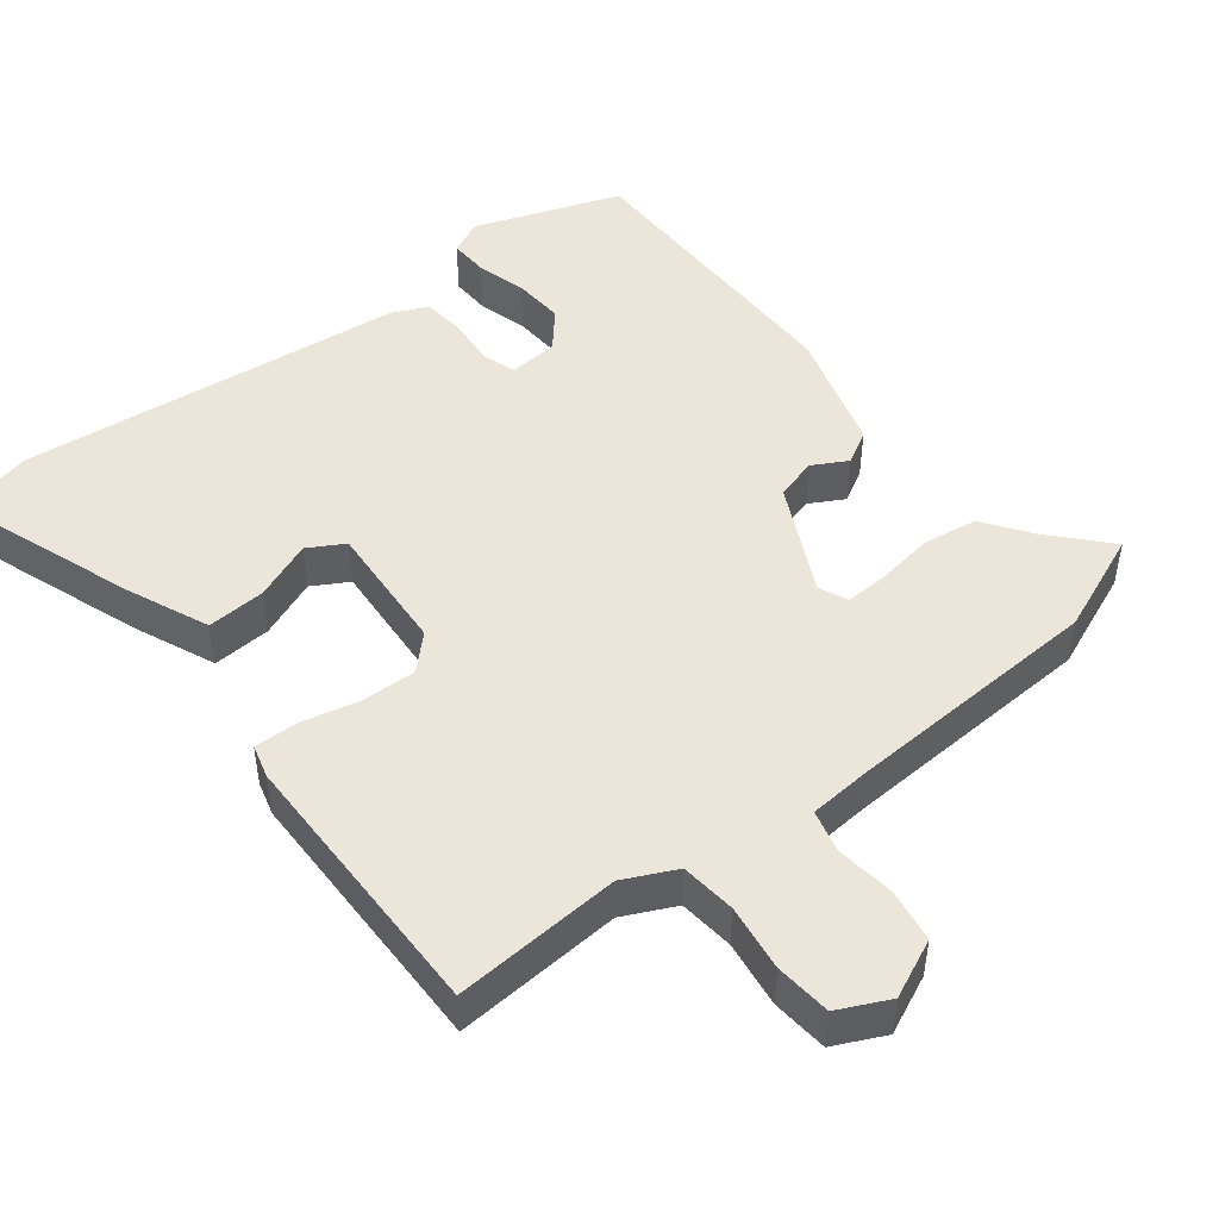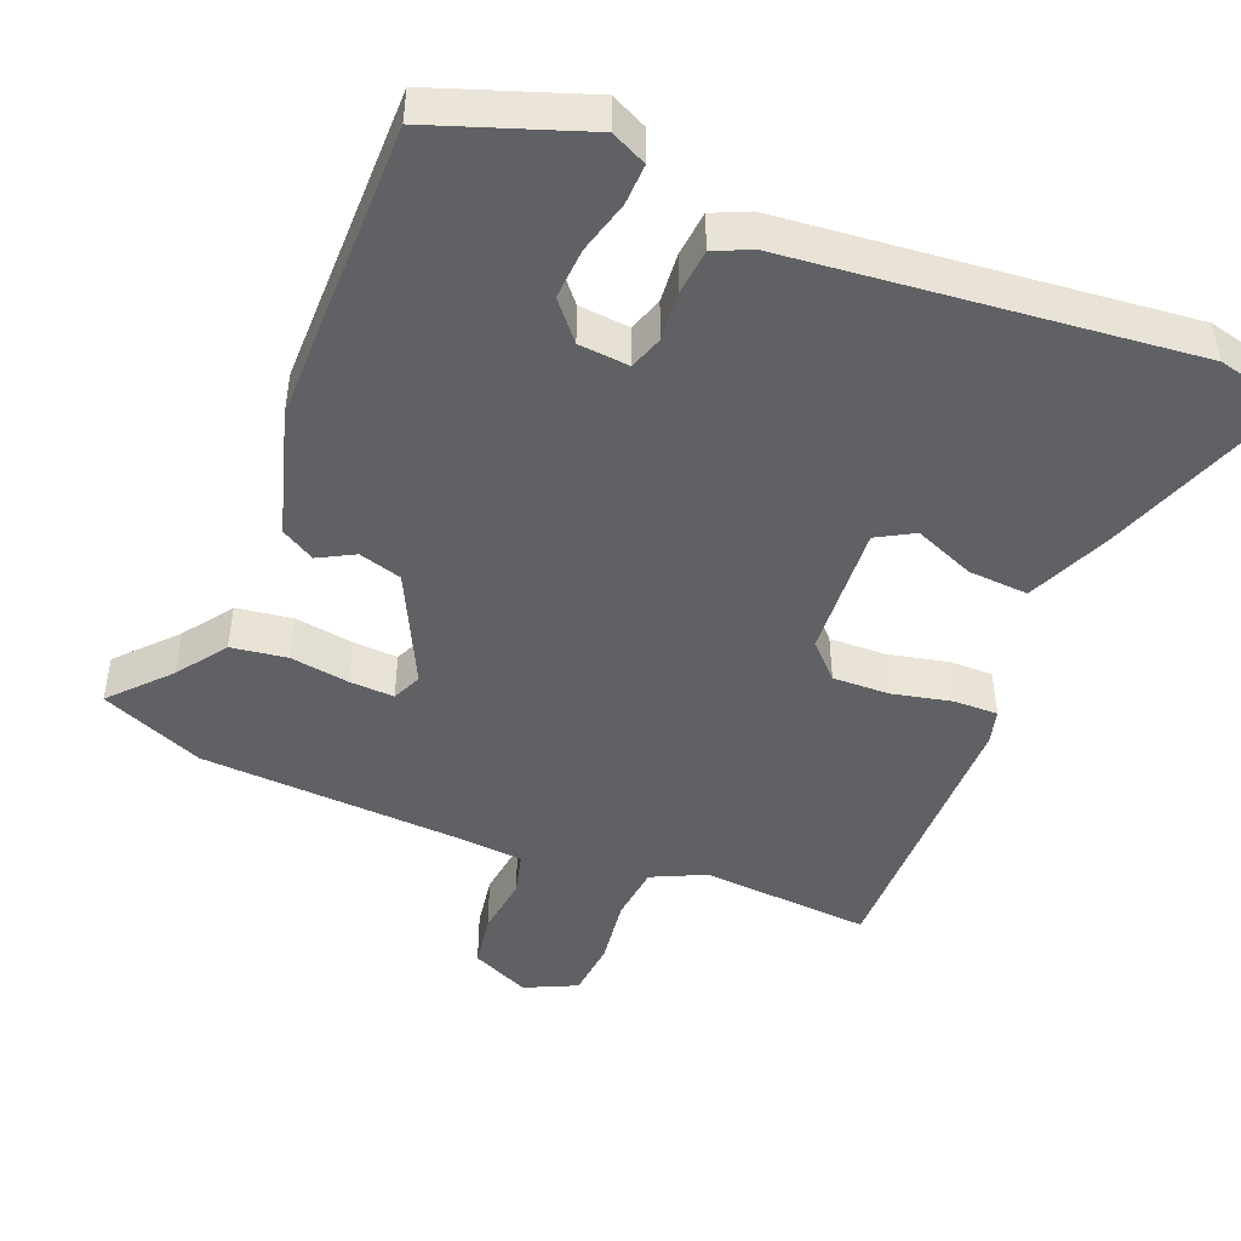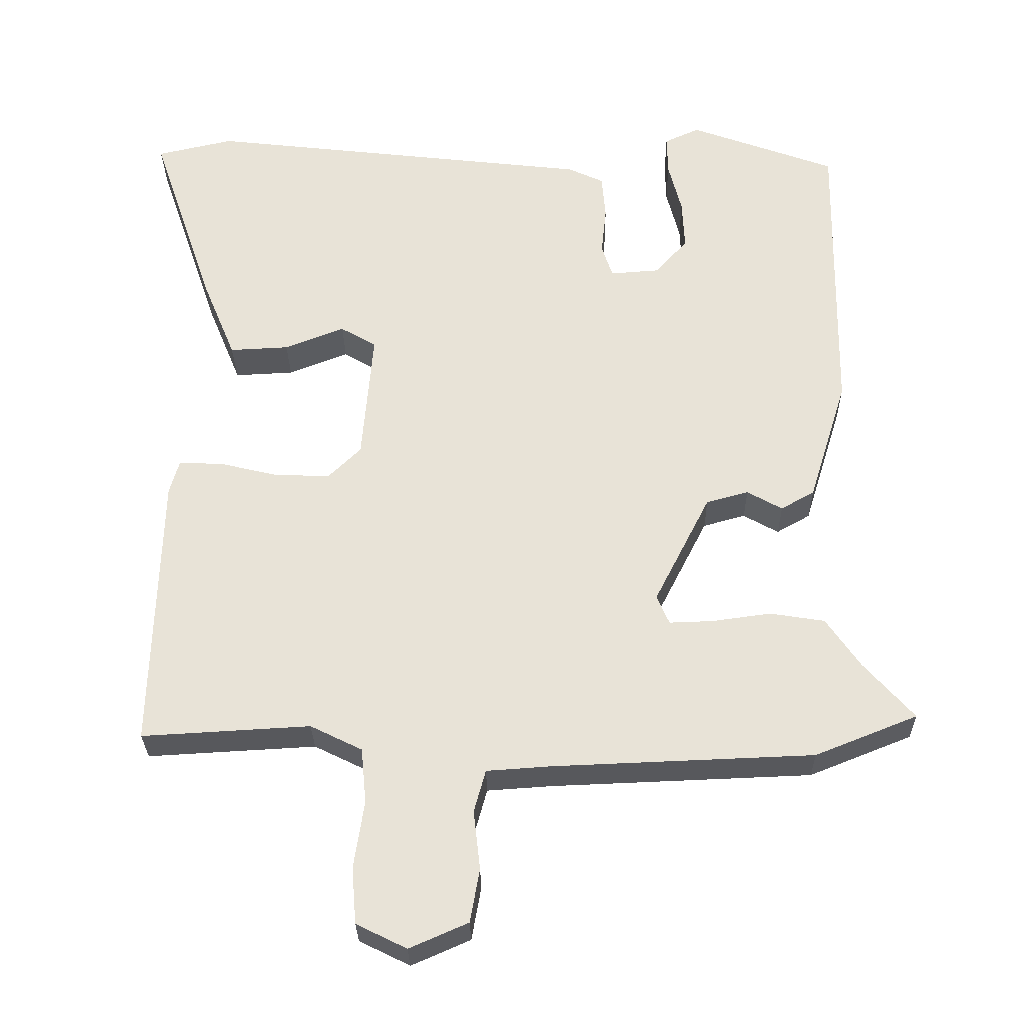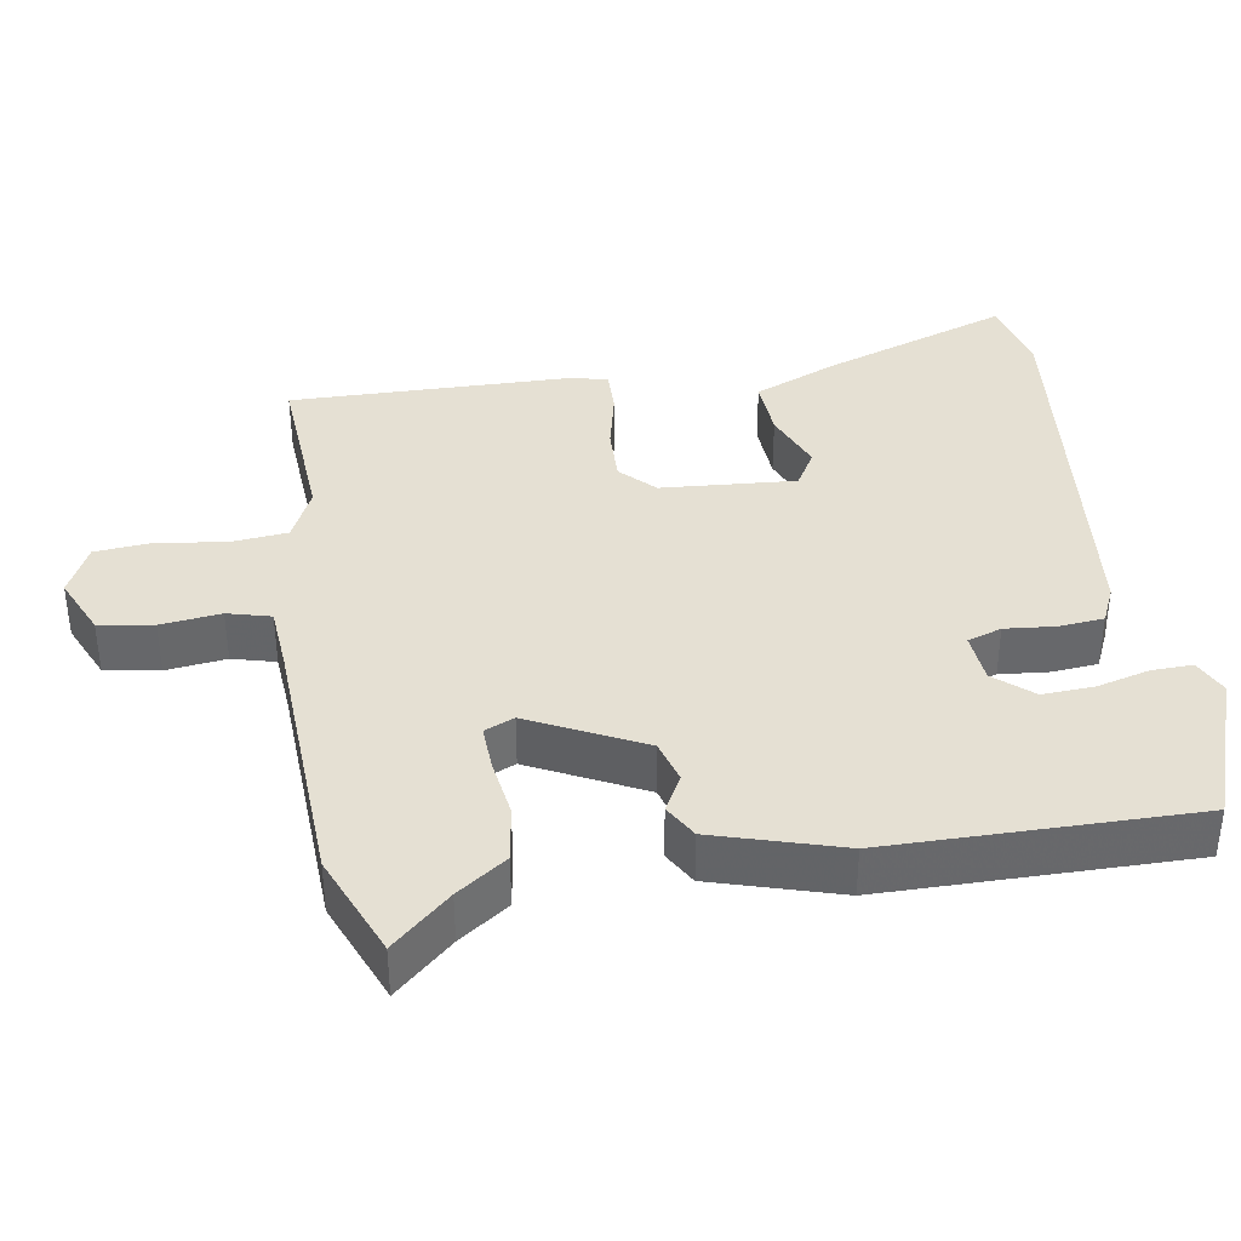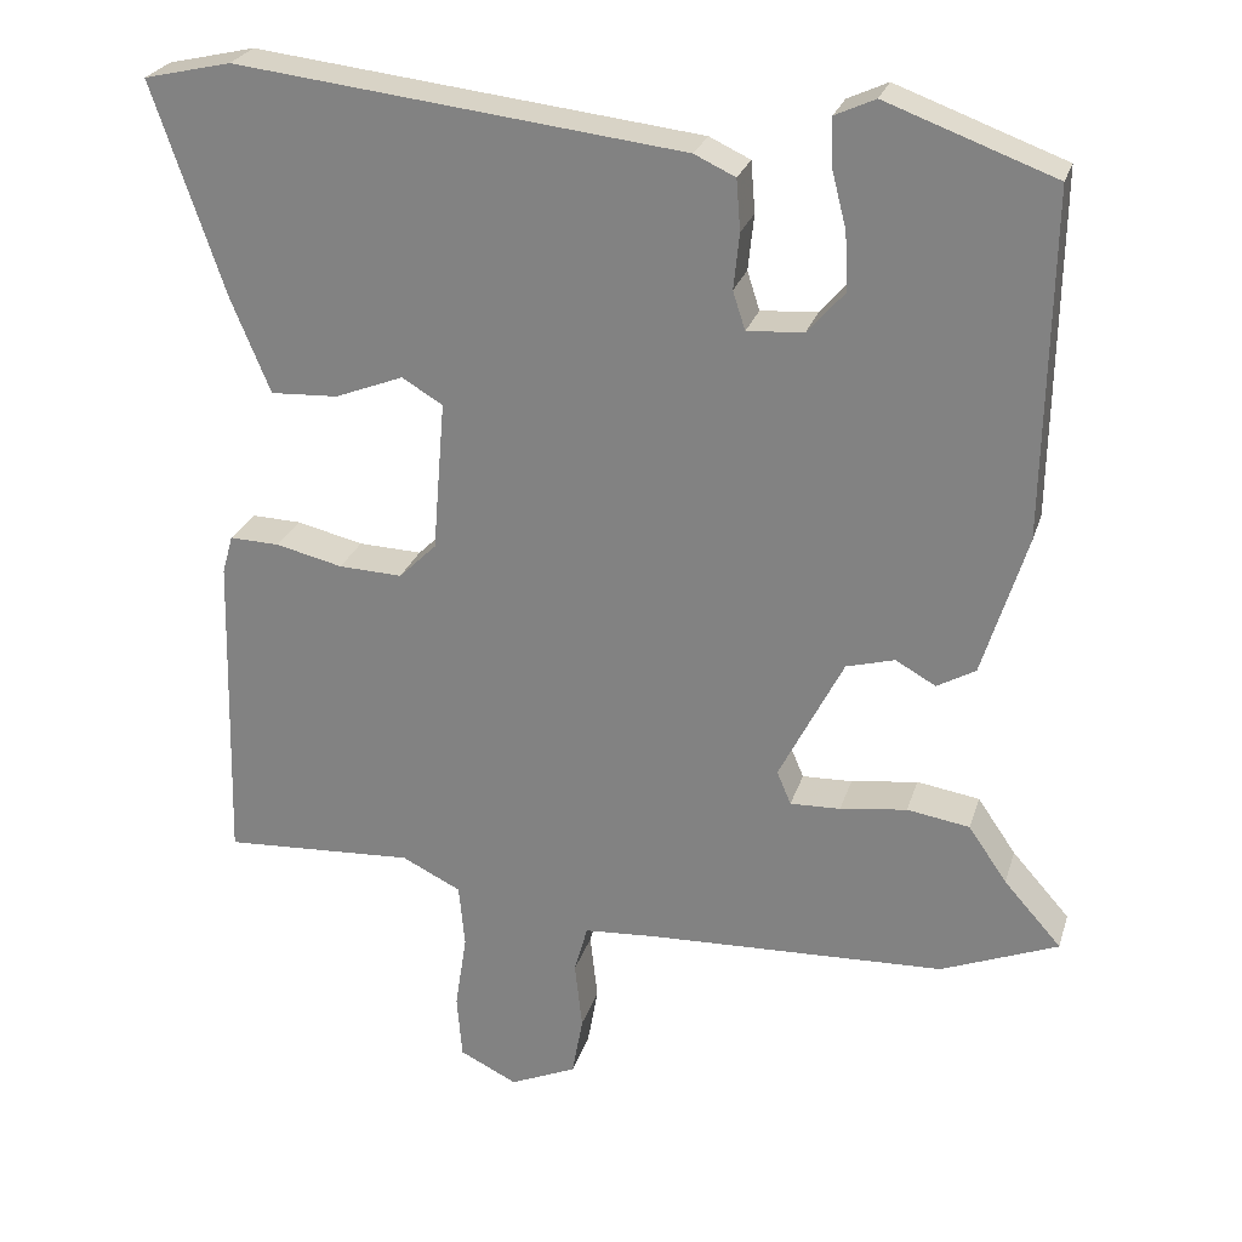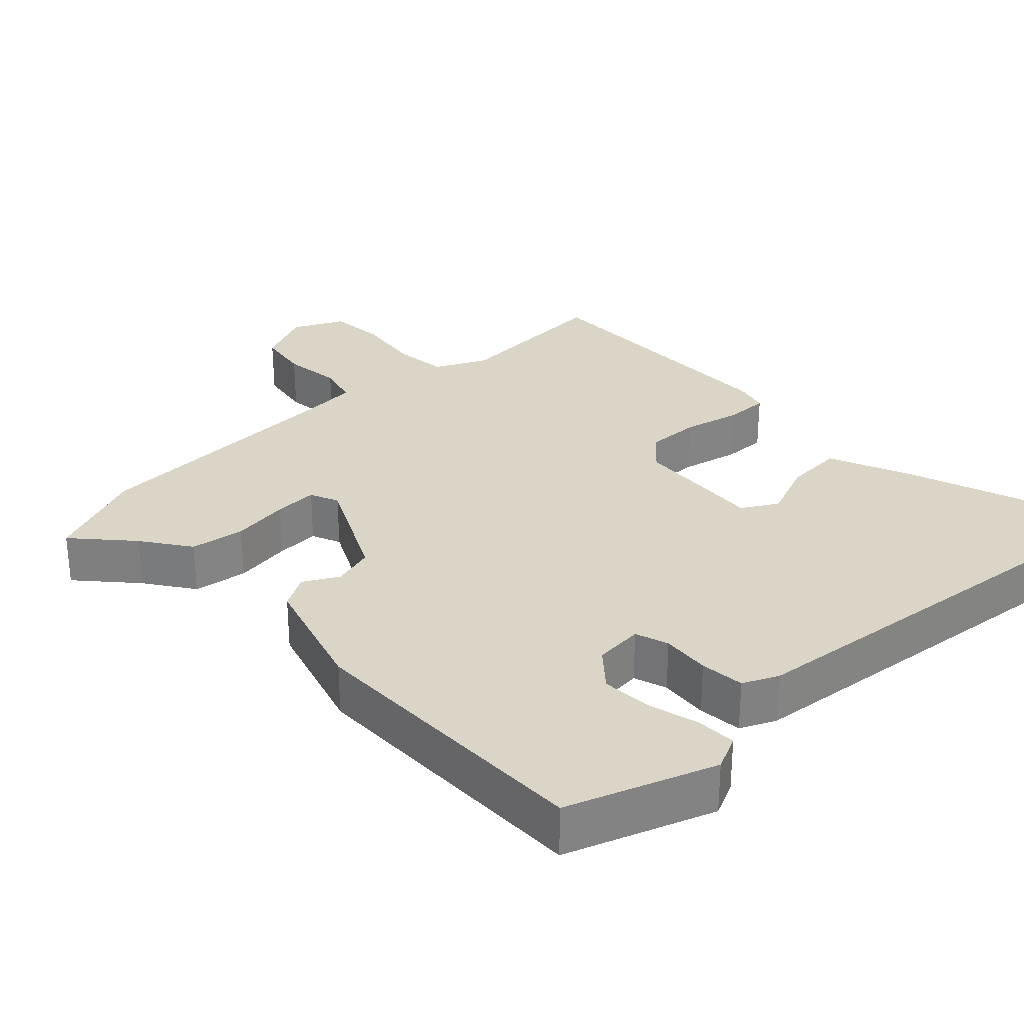
<metadata>
{"format":"obj","ext":"obj","renderer":"f3d","projection":"perspective","resolution":1024,"background":"white","views":[{"elev":47.5,"azim":141.2,"up":"+Y"},{"elev":-46.5,"azim":-22.9,"up":"+Y"},{"elev":-29.0,"azim":-179.1,"up":"+Z"},{"elev":37.9,"azim":-99.8,"up":"+Y"},{"elev":25.7,"azim":-164.4,"up":"+Z"},{"elev":29.6,"azim":-44.0,"up":"+Y"}]}
</metadata>
<code>
v -0.497 0.07 0.453
v -0.296 0.07 0.527
v -0.248 0.07 0.505
v -0.249 0.07 0.45
v -0.267 0.07 0.379
v -0.27 0.07 0.31
v -0.226 0.07 0.26
v -0.158 0.07 0.255
v -0.143 0.07 0.301
v -0.15 0.07 0.368
v -0.145 0.07 0.429
v -0.096 0.07 0.452
v 0.439 0.07 0.514
v 0.544 0.07 0.49
v 0.458 0.07 0.237
v 0.411 0.07 0.123
v 0.33 0.07 0.127
v 0.248 0.07 0.159
v 0.199 0.07 0.13
v 0.214 0.07 -0.051
v 0.259 0.07 -0.095
v 0.335 0.07 -0.092
v 0.415 0.07 -0.073
v 0.475 0.07 -0.071
v 0.488 0.07 -0.117
v 0.498 0.07 -0.5
v 0.268 0.07 -0.487
v 0.197 0.07 -0.522
v 0.19 0.07 -0.598
v 0.204 0.07 -0.69
v 0.198 0.07 -0.767
v 0.129 0.07 -0.801
v 0.049 0.07 -0.766
v 0.036 0.07 -0.693
v 0.045 0.07 -0.612
v 0.029 0.07 -0.554
v -0.058 0.07 -0.548
v -0.415 0.07 -0.534
v -0.555 0.07 -0.478
v -0.486 0.07 -0.4
v -0.44 0.07 -0.333
v -0.365 0.07 -0.321
v -0.285 0.07 -0.332
v -0.225 0.07 -0.334
v -0.208 0.07 -0.294
v -0.285 0.07 -0.143
v -0.343 0.07 -0.127
v -0.391 0.07 -0.154
v -0.437 0.07 -0.128
v -0.49 0.07 0.042
v -0.497 0 0.453
v -0.296 0 0.527
v -0.248 0 0.505
v -0.249 0 0.45
v -0.267 0 0.379
v -0.27 0 0.31
v -0.226 0 0.26
v -0.158 0 0.255
v -0.143 0 0.301
v -0.15 0 0.368
v -0.145 0 0.429
v -0.096 0 0.452
v 0.439 0 0.514
v 0.544 0 0.49
v 0.458 0 0.237
v 0.411 0 0.123
v 0.33 0 0.127
v 0.248 0 0.159
v 0.199 0 0.13
v 0.214 0 -0.051
v 0.259 0 -0.095
v 0.335 0 -0.092
v 0.415 0 -0.073
v 0.475 0 -0.071
v 0.488 0 -0.117
v 0.498 0 -0.5
v 0.268 0 -0.487
v 0.197 0 -0.522
v 0.19 0 -0.598
v 0.204 0 -0.69
v 0.198 0 -0.767
v 0.129 0 -0.801
v 0.049 0 -0.766
v 0.036 0 -0.693
v 0.045 0 -0.612
v 0.029 0 -0.554
v -0.058 0 -0.548
v -0.415 0 -0.534
v -0.555 0 -0.478
v -0.486 0 -0.4
v -0.44 0 -0.333
v -0.365 0 -0.321
v -0.285 0 -0.332
v -0.225 0 -0.334
v -0.208 0 -0.294
v -0.285 0 -0.143
v -0.343 0 -0.127
v -0.391 0 -0.154
v -0.437 0 -0.128
v -0.49 0 0.042
f 47 48 49 50
f 46 47 50 1
f 45 46 1 2
f 40 41 42 43
f 40 43 44
f 37 38 39 40
f 36 37 40 44
f 32 33 34 35
f 32 35 36
f 29 30 31 32
f 28 29 32 36
f 27 28 36 44
f 22 23 24 25
f 21 22 25 26
f 20 21 26 27
f 15 16 17 18
f 13 14 15 18
f 13 18 19
f 12 13 19
f 9 10 11 12
f 9 12 19 20
f 2 3 4 5
f 2 5 6
f 45 2 6
f 20 27 44 45
f 8 9 20 45
f 7 8 45
f 6 7 45
f 100 99 98 97
f 51 100 97 96
f 52 51 96 95
f 93 92 91 90
f 94 93 90
f 90 89 88 87
f 94 90 87 86
f 85 84 83 82
f 86 85 82
f 82 81 80 79
f 86 82 79 78
f 94 86 78 77
f 75 74 73 72
f 76 75 72 71
f 77 76 71 70
f 68 67 66 65
f 68 65 64 63
f 69 68 63
f 69 63 62
f 62 61 60 59
f 70 69 62 59
f 55 54 53 52
f 56 55 52
f 56 52 95
f 95 94 77 70
f 95 70 59 58
f 95 58 57
f 95 57 56
f 1 51 52 2
f 2 52 53 3
f 3 53 54 4
f 4 54 55 5
f 5 55 56 6
f 6 56 57 7
f 7 57 58 8
f 8 58 59 9
f 9 59 60 10
f 10 60 61 11
f 11 61 62 12
f 12 62 63 13
f 13 63 64 14
f 14 64 65 15
f 15 65 66 16
f 16 66 67 17
f 17 67 68 18
f 18 68 69 19
f 19 69 70 20
f 20 70 71 21
f 21 71 72 22
f 22 72 73 23
f 23 73 74 24
f 24 74 75 25
f 25 75 76 26
f 26 76 77 27
f 27 77 78 28
f 28 78 79 29
f 29 79 80 30
f 30 80 81 31
f 31 81 82 32
f 32 82 83 33
f 33 83 84 34
f 34 84 85 35
f 35 85 86 36
f 36 86 87 37
f 37 87 88 38
f 38 88 89 39
f 39 89 90 40
f 40 90 91 41
f 41 91 92 42
f 42 92 93 43
f 43 93 94 44
f 44 94 95 45
f 45 95 96 46
f 46 96 97 47
f 47 97 98 48
f 48 98 99 49
f 49 99 100 50
f 50 100 51 1

</code>
